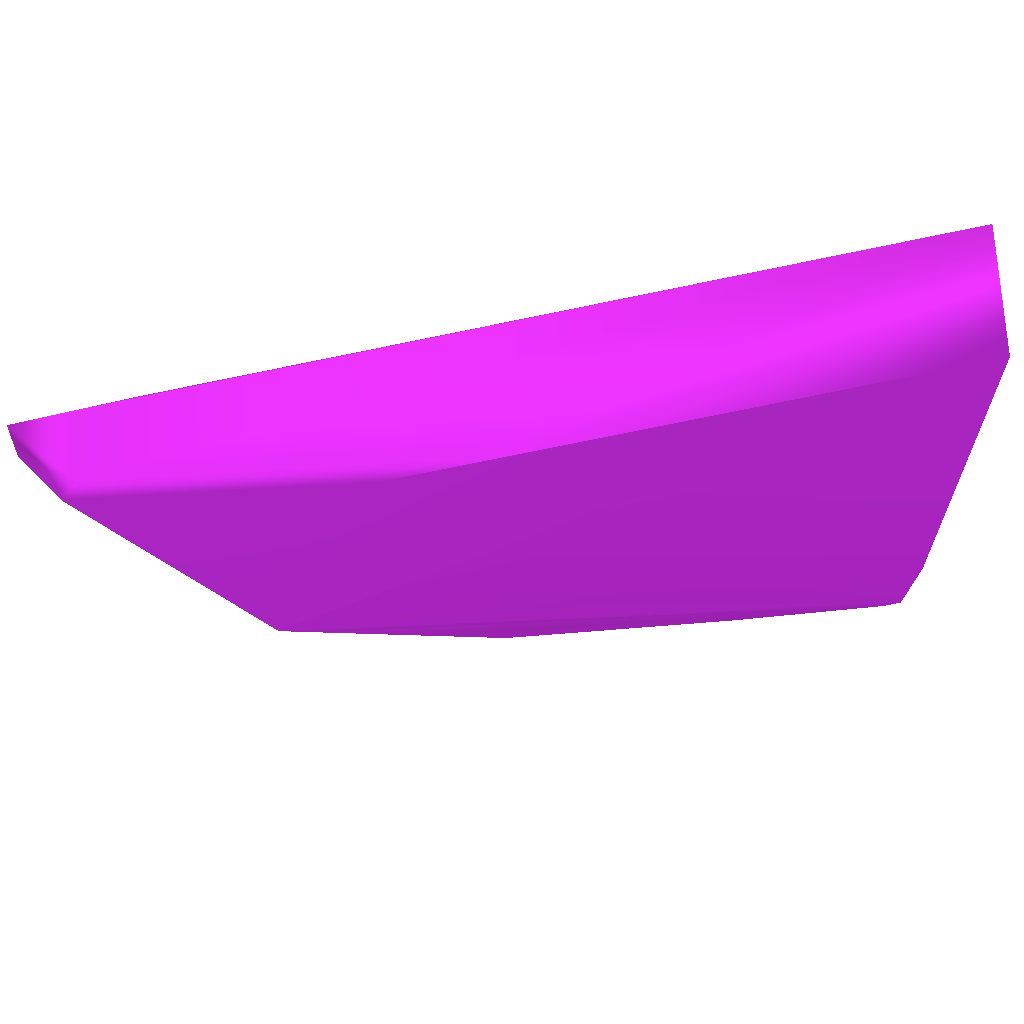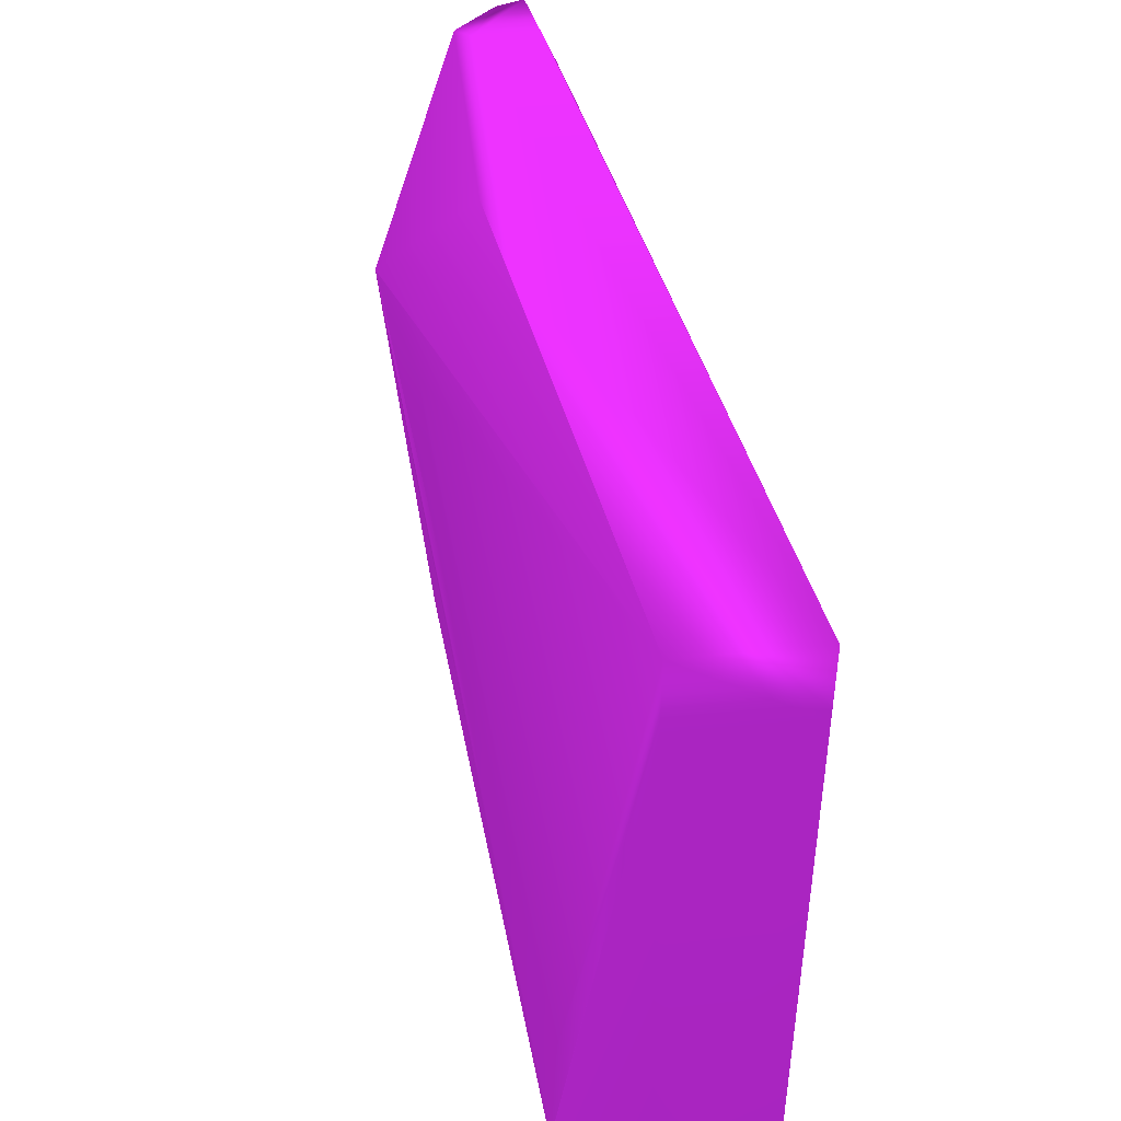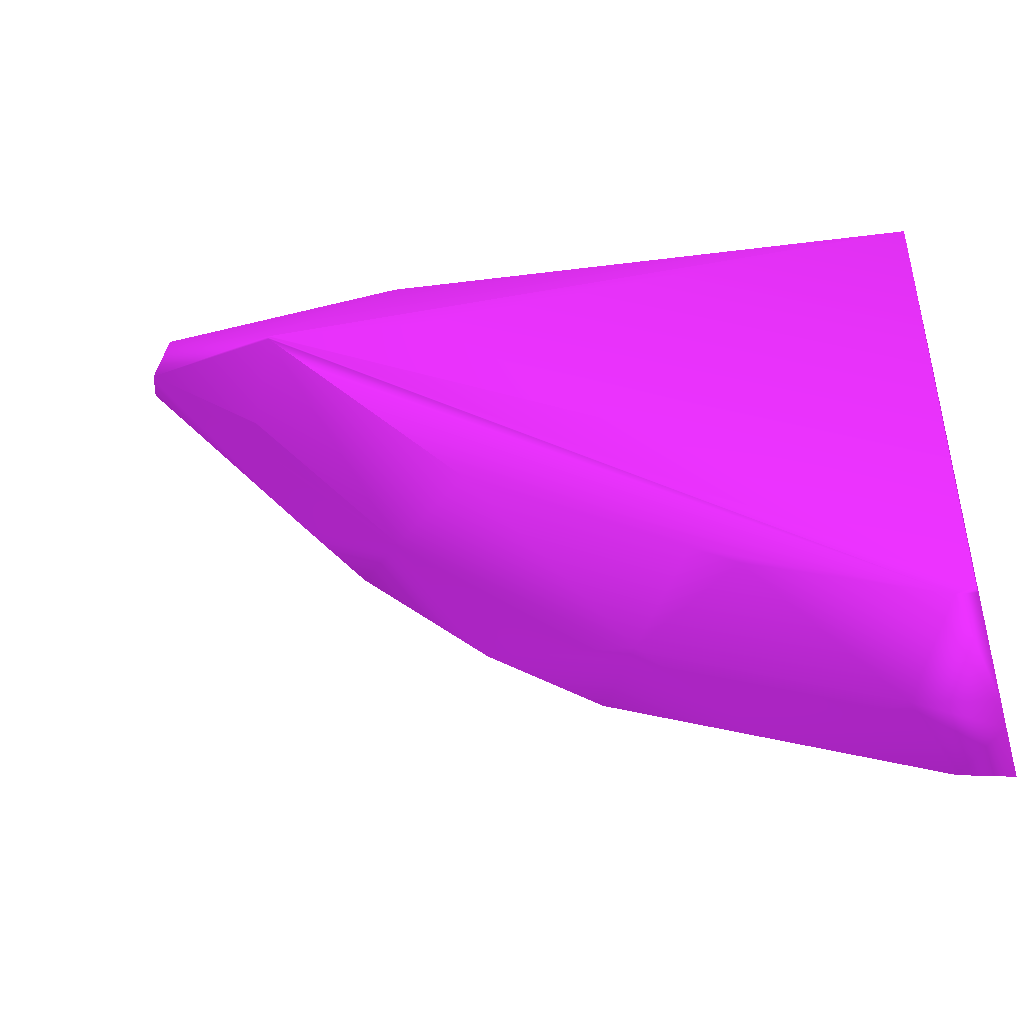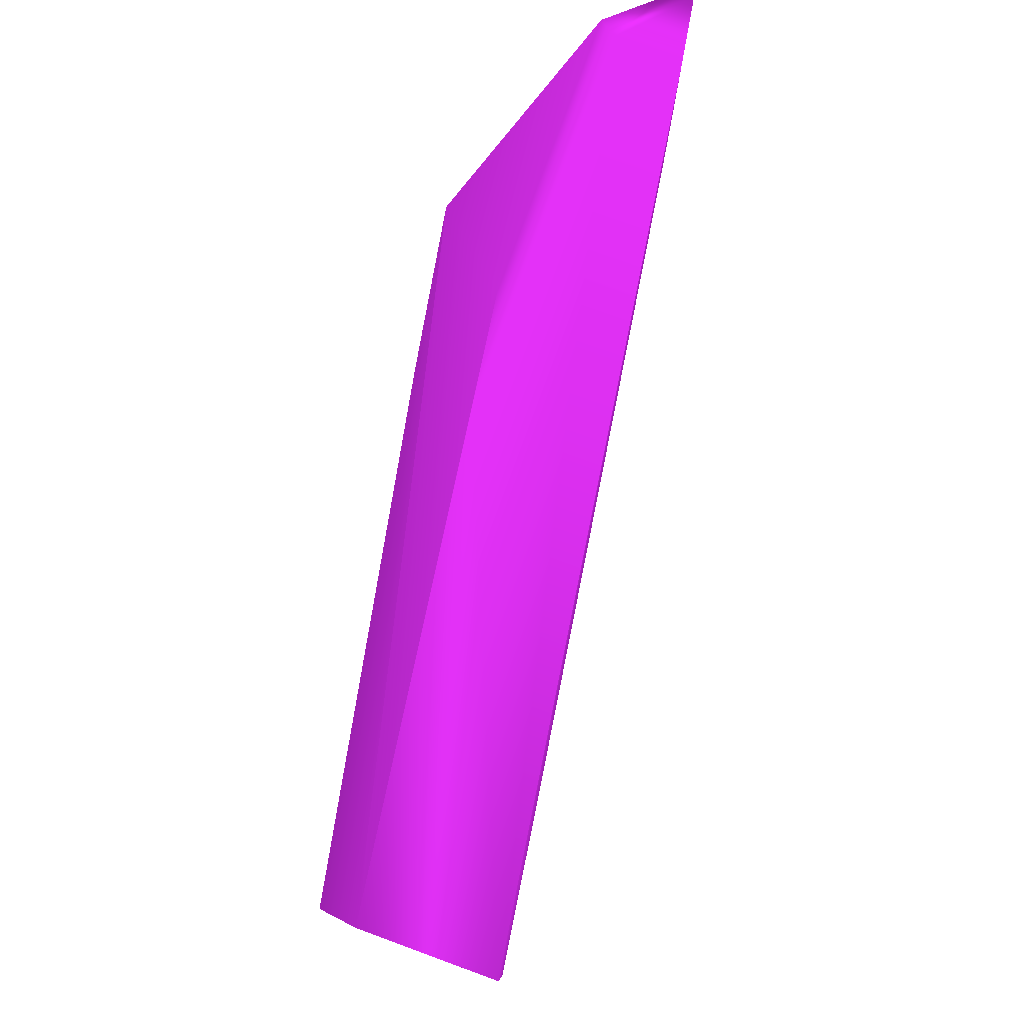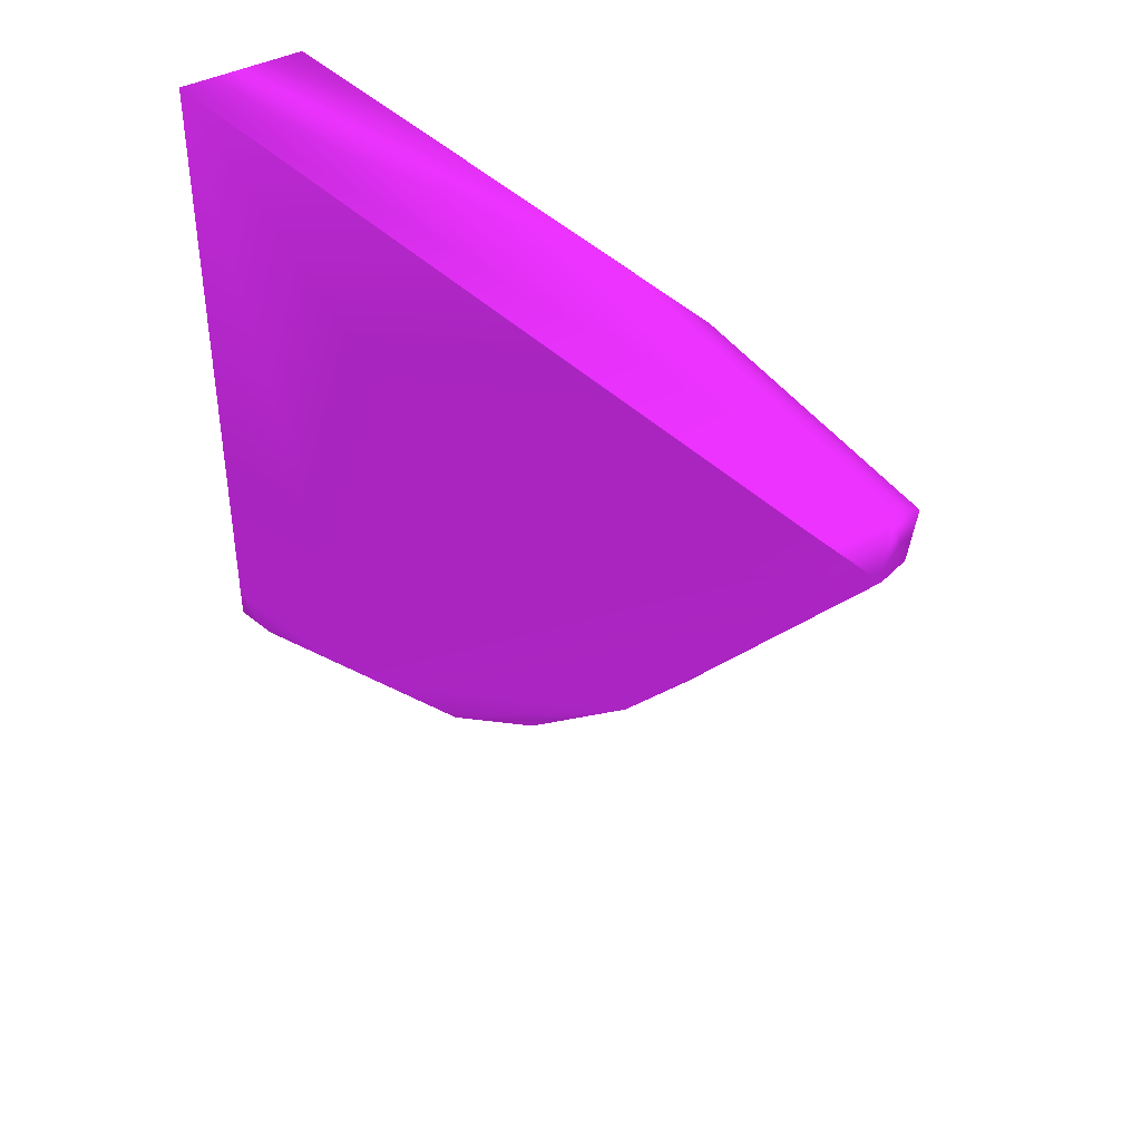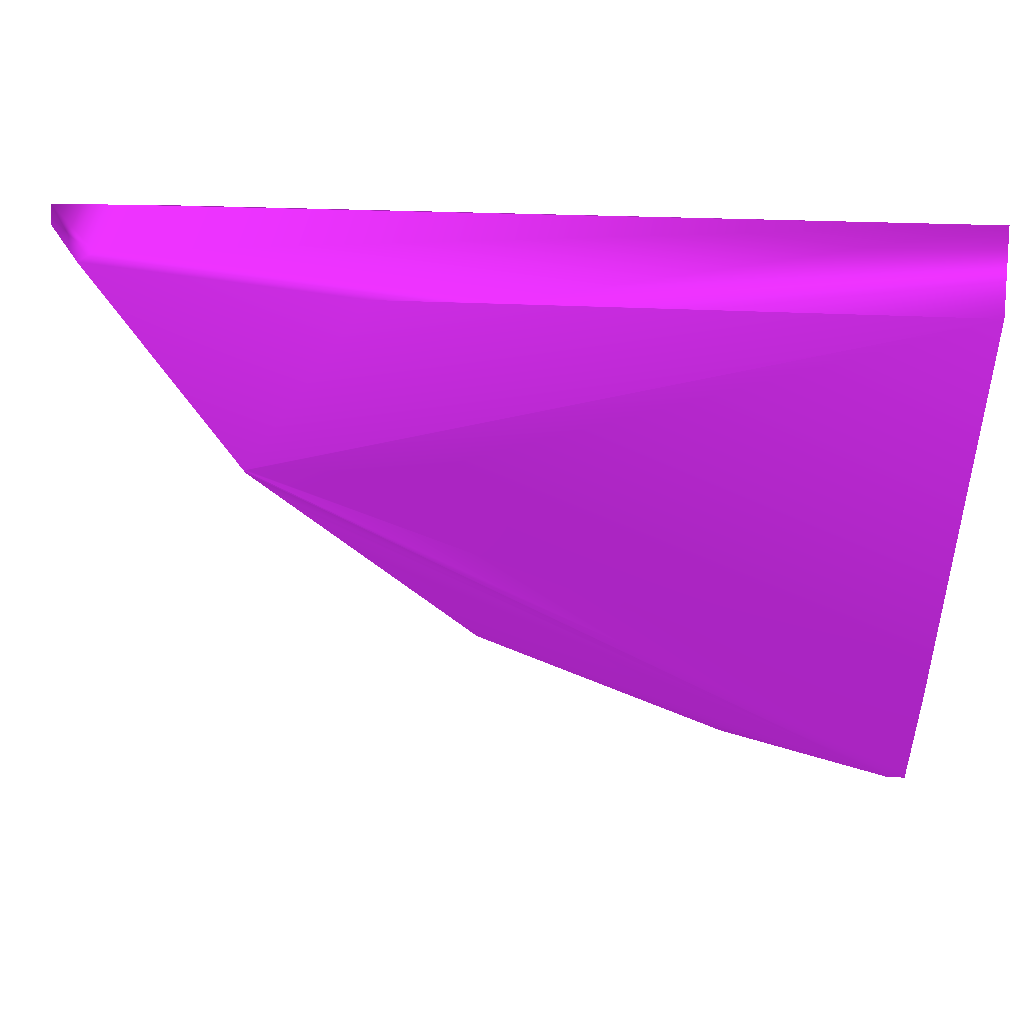
<metadata>
{"format":"obj","ext":"obj","renderer":"f3d","projection":"perspective","resolution":1024,"background":"white","views":[{"elev":74.5,"azim":-3.6,"up":"+Z"},{"elev":44.5,"azim":83.5,"up":"+Z"},{"elev":-44.6,"azim":16.5,"up":"+Z"},{"elev":78.3,"azim":110.1,"up":"+Z"},{"elev":41.7,"azim":-121.8,"up":"+Z"},{"elev":49.1,"azim":10.6,"up":"+Z"}]}
</metadata>
<code>
v 0.08678 0.02213 -0.03736 0.4865 0.1045 0.5433
v 0.08678 0.02839 -0.03699 0.4865 0.1045 0.5433
v 0.08679 0.02837 -0.002227 0.4865 0.1045 0.5433
v 0.08679 0.01856 -0.002227 0.4865 0.1045 0.5433
v 0.08678 0.01938 -0.03715 0.4865 0.1045 0.5433
v 0.08077 0.01841 -0.03661 0.4865 0.1045 0.5433
v 0.08267 0.02778 -0.03638 0.4865 0.1045 0.5433
v 0.08678 0.02841 -0.03415 0.4865 0.1045 0.5433
v 0.08679 0.02836 0.007391 0.4865 0.1045 0.5433
v 0.08678 0.02835 0.0136 0.4865 0.1045 0.5433
v 0.08679 0.01857 0.007391 0.4865 0.1045 0.5433
v 0.08678 0.01233 -0.0333 0.4865 0.1045 0.5433
v 0.08678 0.01263 -0.03352 0.4865 0.1045 0.5433
v 0.08528 0.01211 -0.03325 0.4865 0.1045 0.5433
v 0.07121 0.01051 -0.02803 0.4865 0.1045 0.5433
v 0.06227 0.01583 -0.02923 0.4865 0.1045 0.5433
v 0.06954 0.0241 -0.03268 0.4865 0.1045 0.5433
v 0.05784 0.02383 -0.0273 0.4865 0.1045 0.5433
v 0.0705 0.02598 -0.03174 0.4865 0.1045 0.5433
v 0.08678 0.01858 0.0136 0.4865 0.1045 0.5433
v 0.06003 0.02437 -0.002227 0.4865 0.1045 0.5433
v 0.02936 0.01974 0.0136 0.4865 0.1045 0.5433
v 0.08678 0.01272 -0.02244 0.4865 0.1045 0.5433
v 0.08678 0.01233 -0.03268 0.4865 0.1045 0.5433
v 0.06784 0.01002 -0.02605 0.4865 0.1045 0.5433
v 0.03531 0.005251 0.002133 0.4865 0.1045 0.5433
v 0.03549 0.005278 0.001794 0.4865 0.1045 0.5433
v 0.03863 0.00575 -0.001768 0.4865 0.1045 0.5433
v 0.05164 0.007715 -0.01653 0.4865 0.1045 0.5433
v 0.04434 0.01391 -0.01579 0.4865 0.1045 0.5433
v 0.04919 0.02221 -0.02161 0.4865 0.1045 0.5433
v 0.03891 0.02106 -0.01181 0.4865 0.1045 0.5433
v 0.02854 0.01963 0.007391 0.4865 0.1045 0.5433
v 0.04362 0.02191 -0.002237 0.4865 0.1045 0.5433
v 0.05216 0.01367 0.0136 0.4865 0.1045 0.5433
v 0.04346 0.0124 0.0136 0.4865 0.1045 0.5433
v 0.03554 0.00529 0.002133 0.4865 0.1045 0.5433
v 0.04794 0.007495 0.002133 0.4865 0.1045 0.5433
v 0.02717 0.01941 0.0136 0.4865 0.1045 0.5433
v 0.0648 0.009433 -0.0133 0.4865 0.1045 0.5433
v 0.02238 0.0124 0.0136 0.4865 0.1045 0.5433
v 0.01937 0.01577 0.0136 0.4865 0.1045 0.5433
v 0.03179 0.01227 9.794e-05 0.4865 0.1045 0.5433
v 0.03182 0.0124 3.153e-06 0.4865 0.1045 0.5433
v 0.03365 0.01998 -0.005434 0.4865 0.1045 0.5433
v 0.01863 0.01798 0.0136 0.4865 0.1045 0.5433
v 0.02436 0.01893 0.009886 0.4865 0.1045 0.5433
v 0.02436 0.01894 0.0136 0.4865 0.1045 0.5433
v 0.02436 0.01367 0.0136 0.4865 0.1045 0.5433
v 0.02326 0.01367 0.0136 0.4865 0.1045 0.5433
v 0.02326 0.01875 0.0136 0.4865 0.1045 0.5433
f 1 2 3
f 1 3 4
f 1 4 5
f 1 5 6
f 1 6 7
f 1 7 2
f 2 8 3
f 2 7 8
f 3 9 11
f 3 11 4
f 3 8 10
f 3 10 9
f 4 11 12
f 4 12 13
f 4 13 5
f 5 13 14
f 5 14 6
f 6 15 16
f 6 16 17
f 6 17 7
f 6 14 15
f 7 17 18
f 7 18 19
f 7 19 8
f 8 19 10
f 9 10 20
f 9 20 11
f 10 19 21
f 10 21 22
f 10 22 39
f 10 39 48
f 10 48 51
f 10 51 50
f 10 50 49
f 10 49 35
f 10 35 20
f 11 20 23
f 11 23 24
f 11 24 12
f 12 24 14
f 12 14 13
f 14 25 15
f 14 24 26
f 14 26 27
f 14 27 28
f 14 28 29
f 14 29 25
f 15 25 16
f 16 18 17
f 16 25 29
f 16 29 30
f 16 30 31
f 16 31 18
f 18 31 32
f 18 32 19
f 19 32 33
f 19 33 34
f 19 34 21
f 20 35 36
f 20 36 26
f 20 26 37
f 20 37 38
f 20 38 23
f 21 34 22
f 22 34 33
f 22 33 39
f 23 38 40
f 23 40 24
f 24 40 26
f 26 36 41
f 26 41 42
f 26 42 27
f 26 40 37
f 27 30 29
f 27 29 28
f 27 42 43
f 27 43 30
f 30 43 44
f 30 44 42
f 30 42 45
f 30 45 32
f 30 32 31
f 32 45 46
f 32 46 47
f 32 47 33
f 33 47 46
f 33 46 48
f 33 48 39
f 35 49 36
f 36 49 50
f 36 50 41
f 37 40 38
f 41 50 42
f 42 50 46
f 42 46 45
f 42 44 43
f 46 50 51
f 46 51 48

</code>
